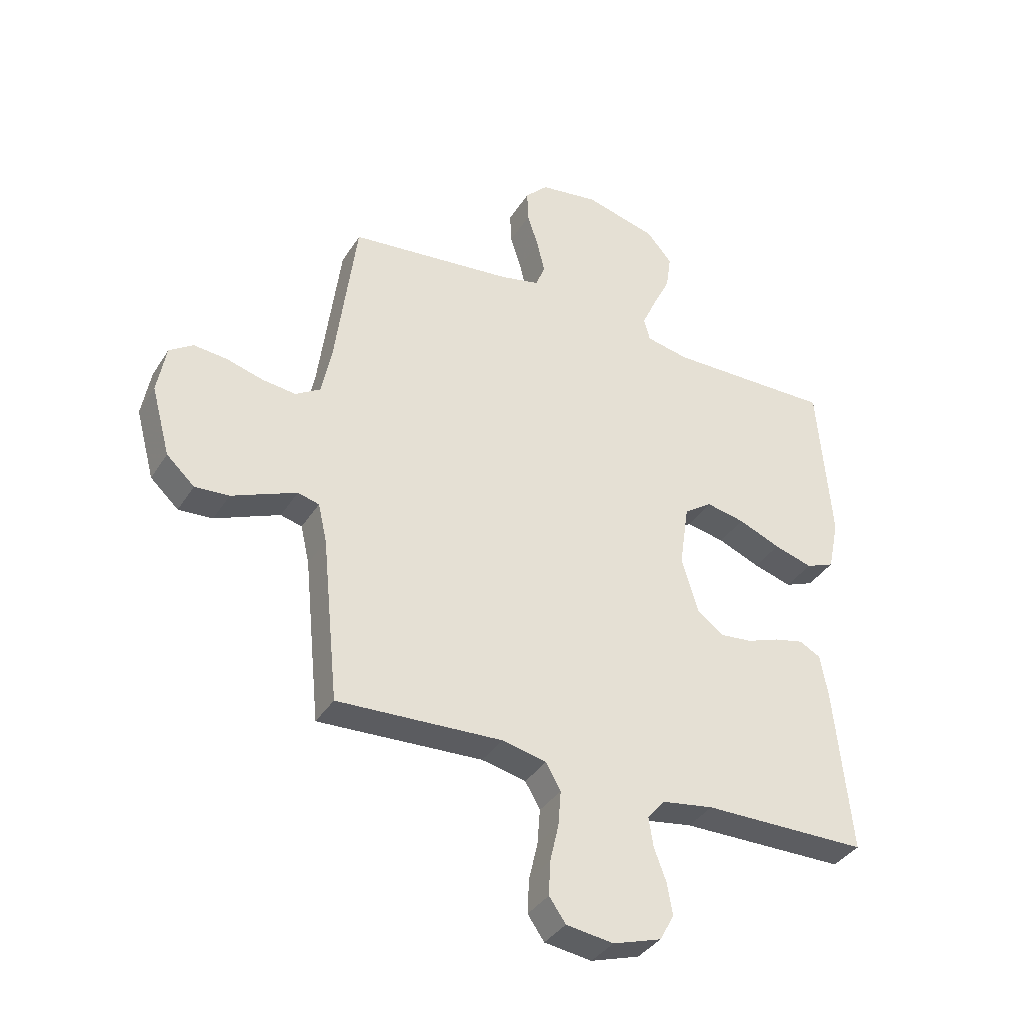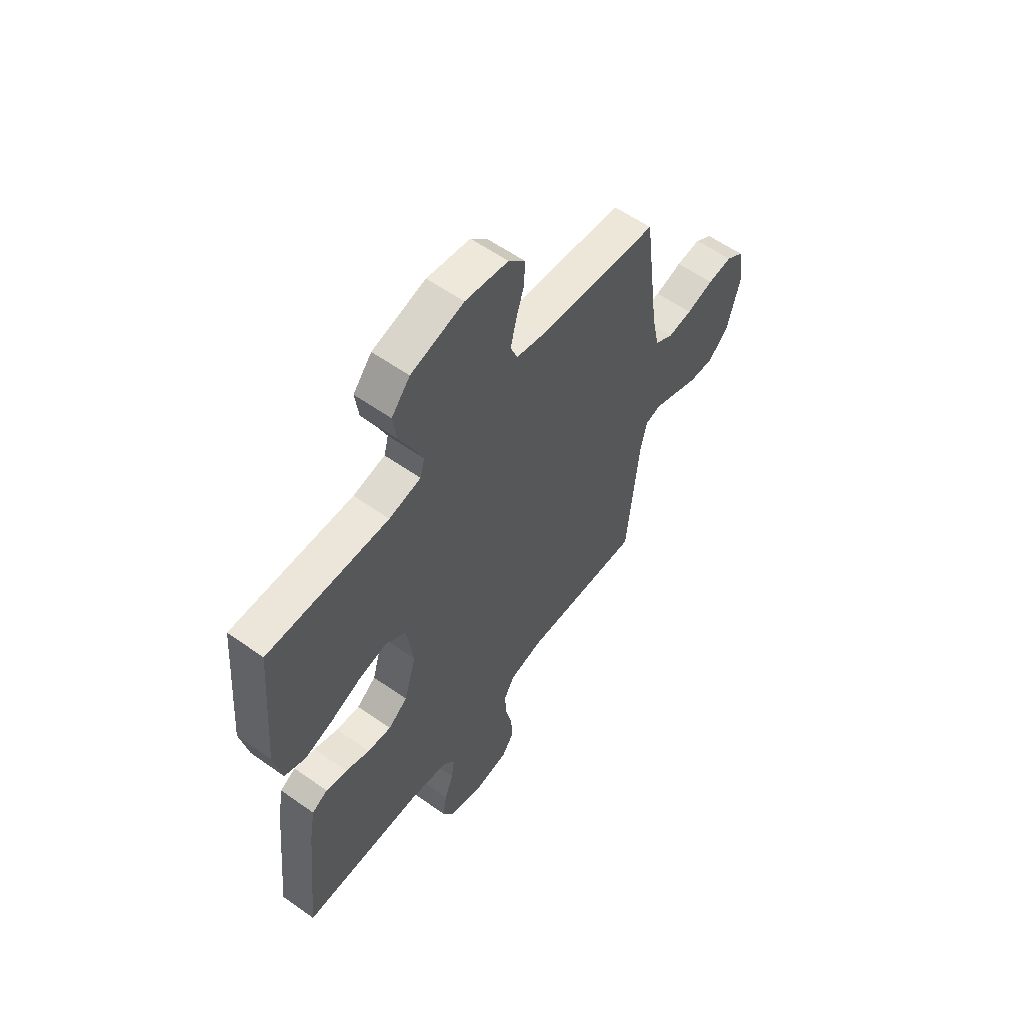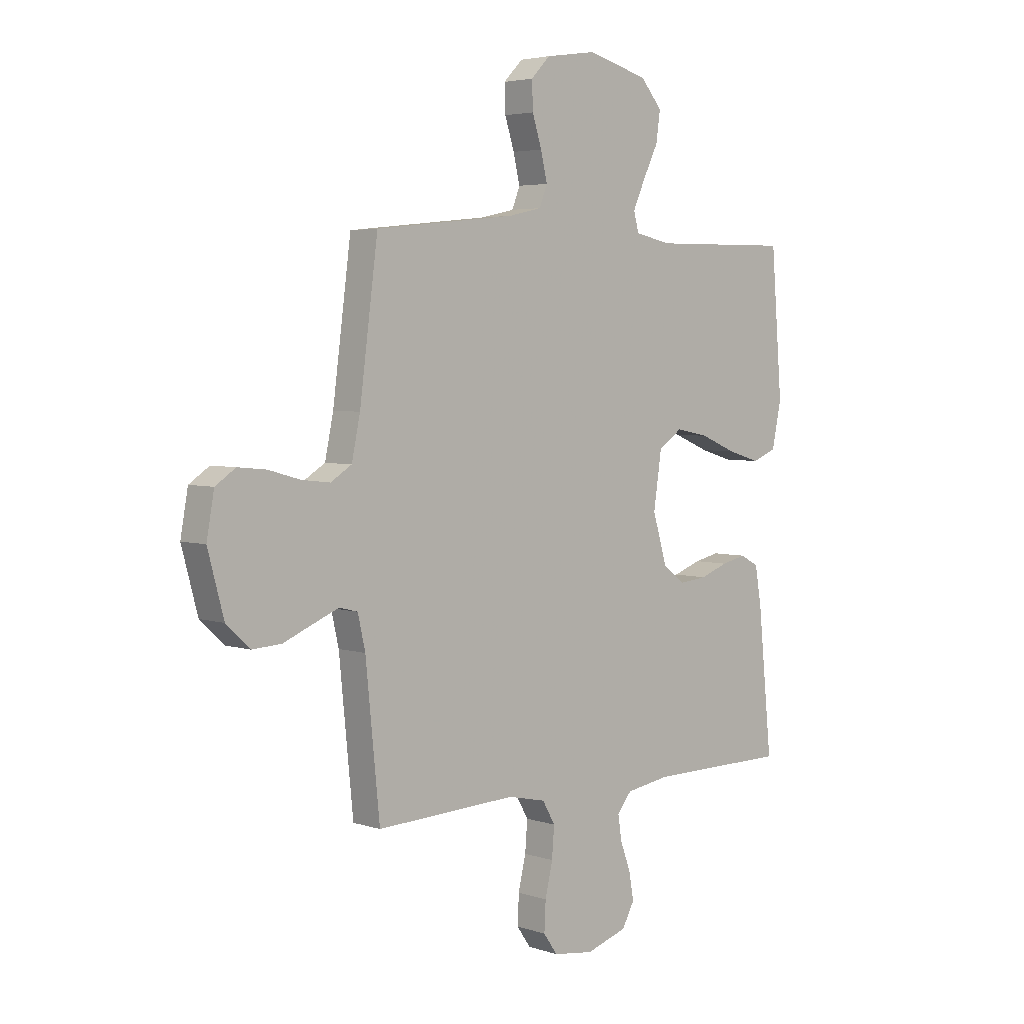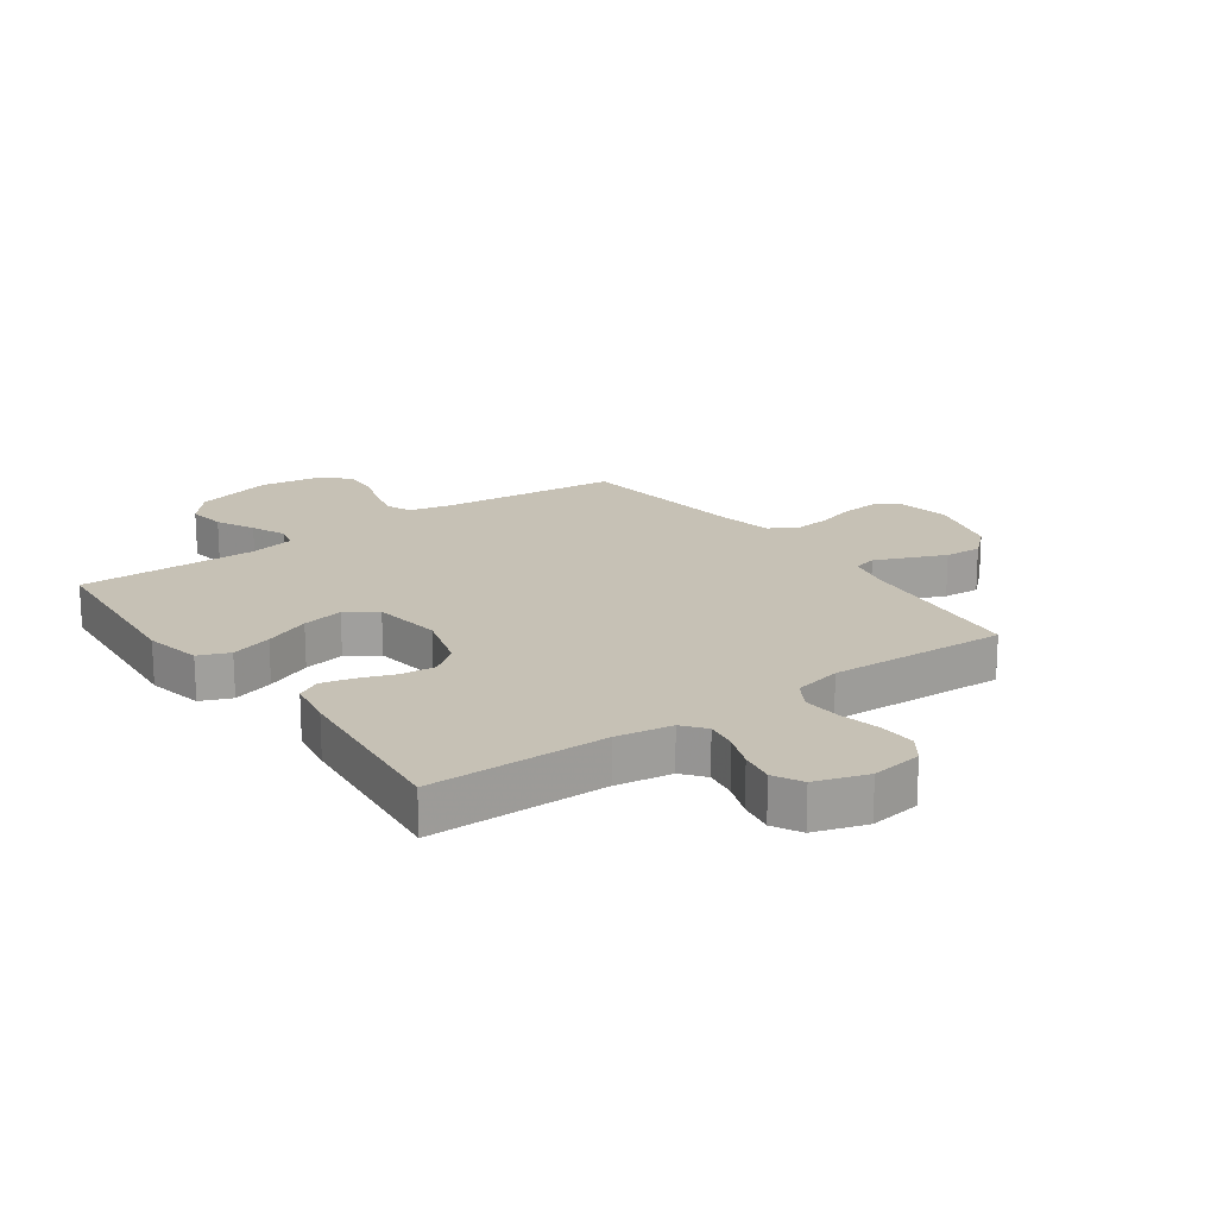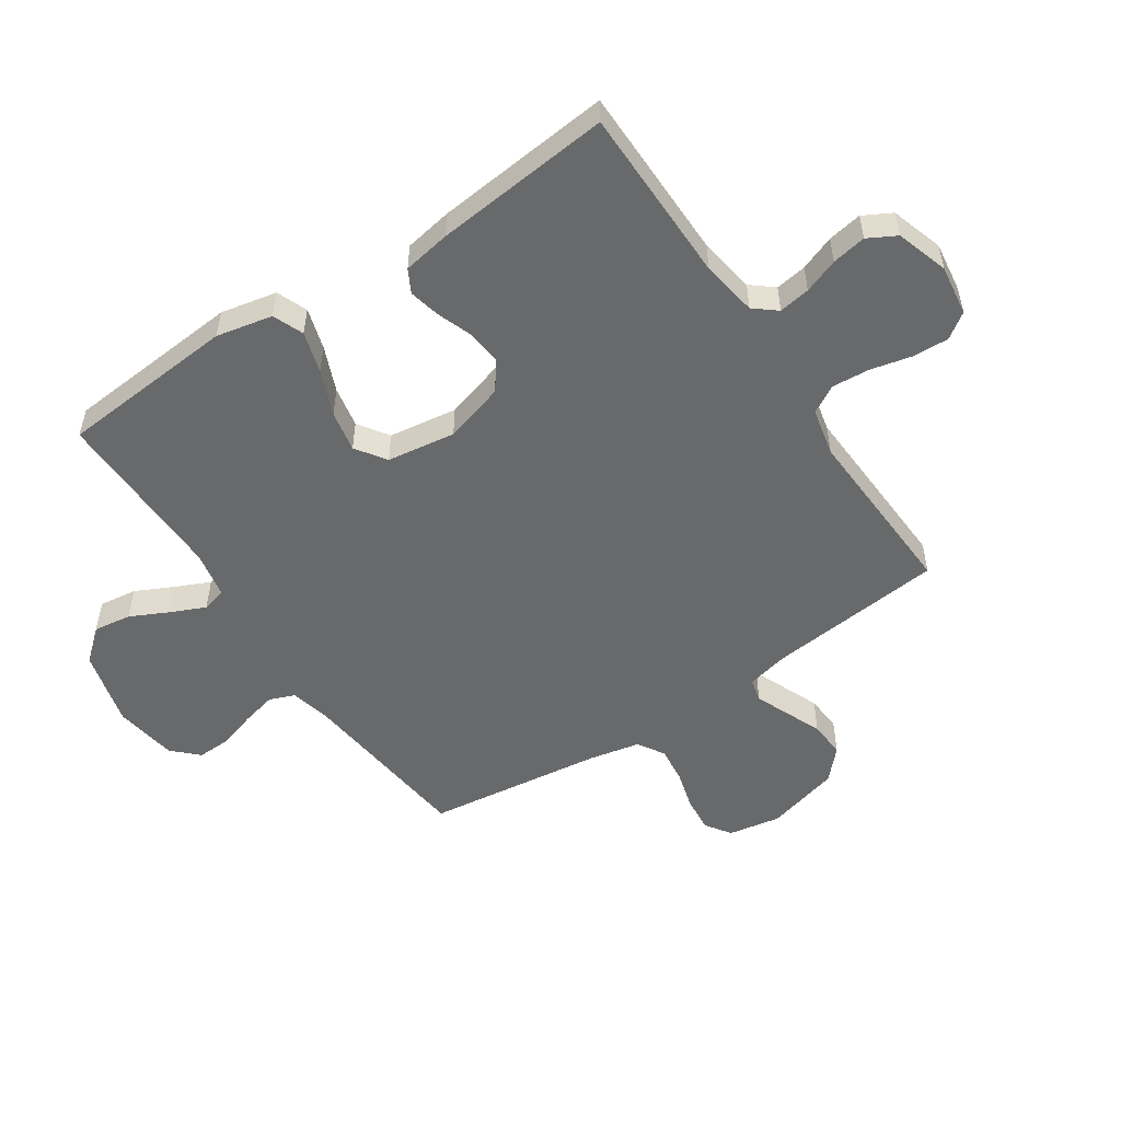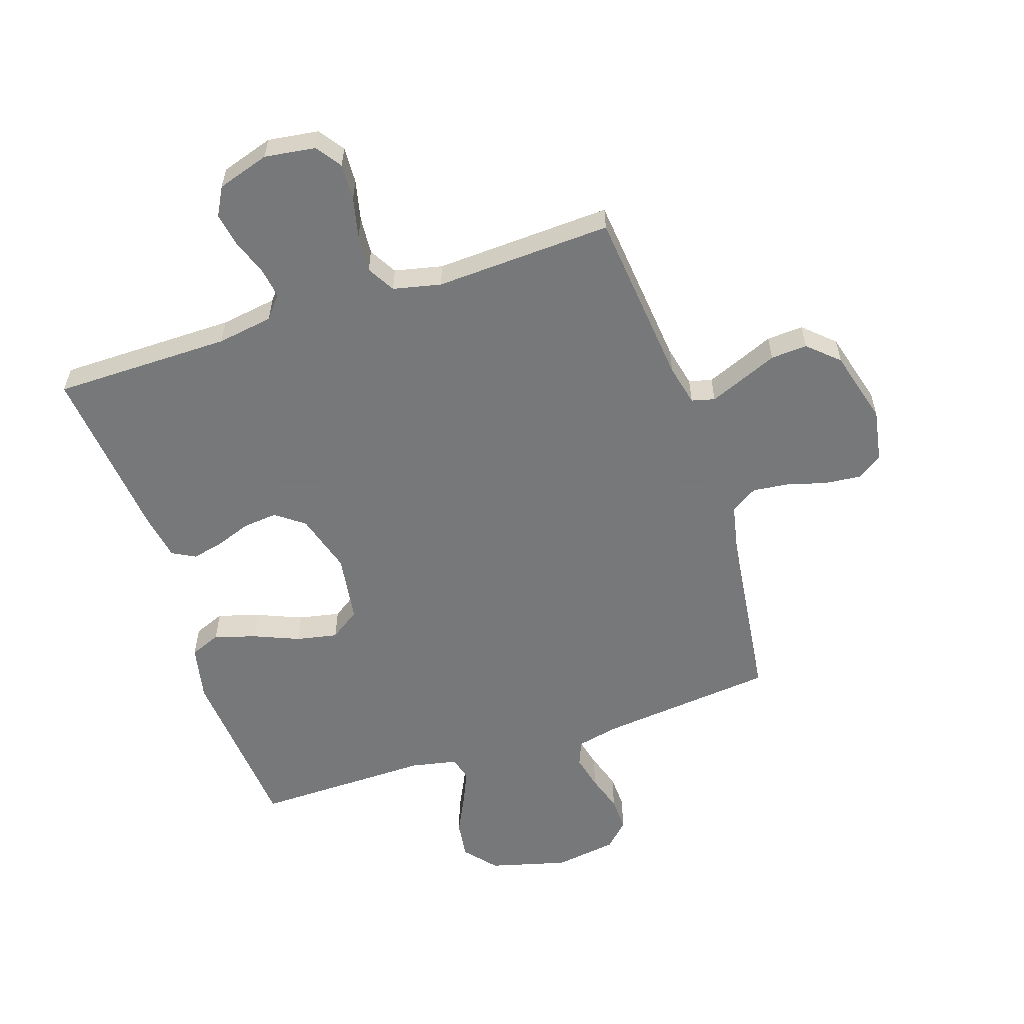
<metadata>
{"format":"obj","ext":"obj","renderer":"f3d","projection":"perspective","resolution":1024,"background":"white","views":[{"elev":-36.9,"azim":-28.4,"up":"+Z"},{"elev":58.0,"azim":126.3,"up":"+Z"},{"elev":4.2,"azim":-43.3,"up":"+Z"},{"elev":18.8,"azim":144.5,"up":"+Y"},{"elev":-52.6,"azim":123.8,"up":"+Y"},{"elev":-57.3,"azim":-161.7,"up":"+Y"}]}
</metadata>
<code>
v -0.5 0.07 0.5
v -0.2 0.07 0.532
v -0.129 0.07 0.548
v -0.112 0.07 0.591
v -0.126 0.07 0.65
v -0.146 0.07 0.713
v -0.148 0.07 0.771
v -0.107 0.07 0.813
v 0 0.07 0.829
v 0.131 0.07 0.794
v 0.177 0.07 0.74
v 0.168 0.07 0.676
v 0.136 0.07 0.611
v 0.11 0.07 0.553
v 0.121 0.07 0.512
v 0.2 0.07 0.496
v 0.5 0.07 0.5
v 0.524 0.07 0.2
v 0.504 0.07 0.105
v 0.452 0.07 0.084
v 0.382 0.07 0.105
v 0.305 0.07 0.137
v 0.235 0.07 0.151
v 0.184 0.07 0.116
v 0.167 0.07 0
v 0.197 0.07 -0.102
v 0.245 0.07 -0.138
v 0.304 0.07 -0.132
v 0.364 0.07 -0.11
v 0.417 0.07 -0.098
v 0.456 0.07 -0.119
v 0.47 0.07 -0.2
v 0.5 0.07 -0.5
v 0.2 0.07 -0.502
v 0.105 0.07 -0.517
v 0.074 0.07 -0.555
v 0.082 0.07 -0.608
v 0.104 0.07 -0.667
v 0.114 0.07 -0.725
v 0.088 0.07 -0.773
v 0 0.07 -0.801
v -0.086 0.07 -0.789
v -0.116 0.07 -0.746
v -0.113 0.07 -0.684
v -0.097 0.07 -0.615
v -0.092 0.07 -0.551
v -0.119 0.07 -0.504
v -0.2 0.07 -0.486
v -0.5 0.07 -0.5
v -0.53 0.07 -0.2
v -0.546 0.07 -0.13
v -0.585 0.07 -0.12
v -0.641 0.07 -0.143
v -0.703 0.07 -0.169
v -0.765 0.07 -0.173
v -0.816 0.07 -0.126
v -0.85 0.07 0
v -0.834 0.07 0.089
v -0.791 0.07 0.118
v -0.73 0.07 0.112
v -0.663 0.07 0.093
v -0.602 0.07 0.086
v -0.557 0.07 0.114
v -0.539 0.07 0.2
v -0.5 0 0.5
v -0.2 0 0.532
v -0.129 0 0.548
v -0.112 0 0.591
v -0.126 0 0.65
v -0.146 0 0.713
v -0.148 0 0.771
v -0.107 0 0.813
v 0 0 0.829
v 0.131 0 0.794
v 0.177 0 0.74
v 0.168 0 0.676
v 0.136 0 0.611
v 0.11 0 0.553
v 0.121 0 0.512
v 0.2 0 0.496
v 0.5 0 0.5
v 0.524 0 0.2
v 0.504 0 0.105
v 0.452 0 0.084
v 0.382 0 0.105
v 0.305 0 0.137
v 0.235 0 0.151
v 0.184 0 0.116
v 0.167 0 0
v 0.197 0 -0.102
v 0.245 0 -0.138
v 0.304 0 -0.132
v 0.364 0 -0.11
v 0.417 0 -0.098
v 0.456 0 -0.119
v 0.47 0 -0.2
v 0.5 0 -0.5
v 0.2 0 -0.502
v 0.105 0 -0.517
v 0.074 0 -0.555
v 0.082 0 -0.608
v 0.104 0 -0.667
v 0.114 0 -0.725
v 0.088 0 -0.773
v 0 0 -0.801
v -0.086 0 -0.789
v -0.116 0 -0.746
v -0.113 0 -0.684
v -0.097 0 -0.615
v -0.092 0 -0.551
v -0.119 0 -0.504
v -0.2 0 -0.486
v -0.5 0 -0.5
v -0.53 0 -0.2
v -0.546 0 -0.13
v -0.585 0 -0.12
v -0.641 0 -0.143
v -0.703 0 -0.169
v -0.765 0 -0.173
v -0.816 0 -0.126
v -0.85 0 0
v -0.834 0 0.089
v -0.791 0 0.118
v -0.73 0 0.112
v -0.663 0 0.093
v -0.602 0 0.086
v -0.557 0 0.114
v -0.539 0 0.2
f 58 59 60 61
f 58 61 62
f 57 58 62
f 56 57 62
f 53 54 55 56
f 52 53 56 62
f 51 52 62 63
f 48 49 50
f 47 48 50 51
f 42 43 44 45
f 42 45 46
f 41 42 46
f 40 41 46
f 37 38 39 40
f 36 37 40 46
f 35 36 46 47
f 31 32 33 34
f 28 29 30 31
f 27 28 31 34
f 26 27 34 35
f 19 20 21 22
f 19 22 23
f 16 17 18 19
f 15 16 19 23
f 10 11 12 13
f 10 13 14
f 9 10 14
f 8 9 14 15
f 5 6 7 8
f 4 5 8 15
f 64 1 2
f 64 2 3
f 63 64 3
f 51 63 3
f 47 51 3
f 25 26 35 47
f 24 25 47 3
f 15 23 24
f 3 4 15 24
f 125 124 123 122
f 126 125 122
f 126 122 121
f 126 121 120
f 120 119 118 117
f 126 120 117 116
f 127 126 116 115
f 114 113 112
f 115 114 112 111
f 109 108 107 106
f 110 109 106
f 110 106 105
f 110 105 104
f 104 103 102 101
f 110 104 101 100
f 111 110 100 99
f 98 97 96 95
f 95 94 93 92
f 98 95 92 91
f 99 98 91 90
f 86 85 84 83
f 87 86 83
f 83 82 81 80
f 87 83 80 79
f 77 76 75 74
f 78 77 74
f 78 74 73
f 79 78 73 72
f 72 71 70 69
f 79 72 69 68
f 66 65 128
f 67 66 128
f 67 128 127
f 67 127 115
f 67 115 111
f 111 99 90 89
f 67 111 89 88
f 88 87 79
f 88 79 68 67
f 1 65 66 2
f 2 66 67 3
f 3 67 68 4
f 4 68 69 5
f 5 69 70 6
f 6 70 71 7
f 7 71 72 8
f 8 72 73 9
f 9 73 74 10
f 10 74 75 11
f 11 75 76 12
f 12 76 77 13
f 13 77 78 14
f 14 78 79 15
f 15 79 80 16
f 16 80 81 17
f 17 81 82 18
f 18 82 83 19
f 19 83 84 20
f 20 84 85 21
f 21 85 86 22
f 22 86 87 23
f 23 87 88 24
f 24 88 89 25
f 25 89 90 26
f 26 90 91 27
f 27 91 92 28
f 28 92 93 29
f 29 93 94 30
f 30 94 95 31
f 31 95 96 32
f 32 96 97 33
f 33 97 98 34
f 34 98 99 35
f 35 99 100 36
f 36 100 101 37
f 37 101 102 38
f 38 102 103 39
f 39 103 104 40
f 40 104 105 41
f 41 105 106 42
f 42 106 107 43
f 43 107 108 44
f 44 108 109 45
f 45 109 110 46
f 46 110 111 47
f 47 111 112 48
f 48 112 113 49
f 49 113 114 50
f 50 114 115 51
f 51 115 116 52
f 52 116 117 53
f 53 117 118 54
f 54 118 119 55
f 55 119 120 56
f 56 120 121 57
f 57 121 122 58
f 58 122 123 59
f 59 123 124 60
f 60 124 125 61
f 61 125 126 62
f 62 126 127 63
f 63 127 128 64
f 64 128 65 1

</code>
